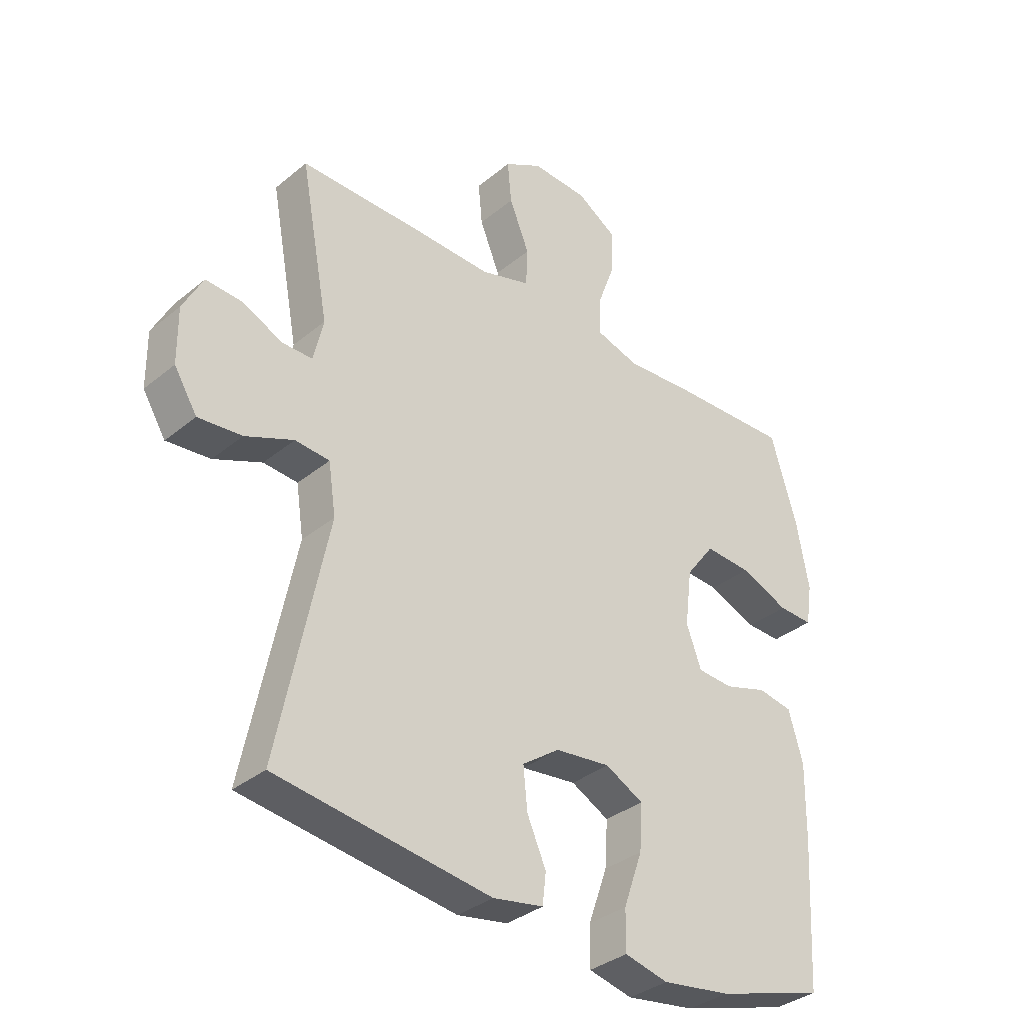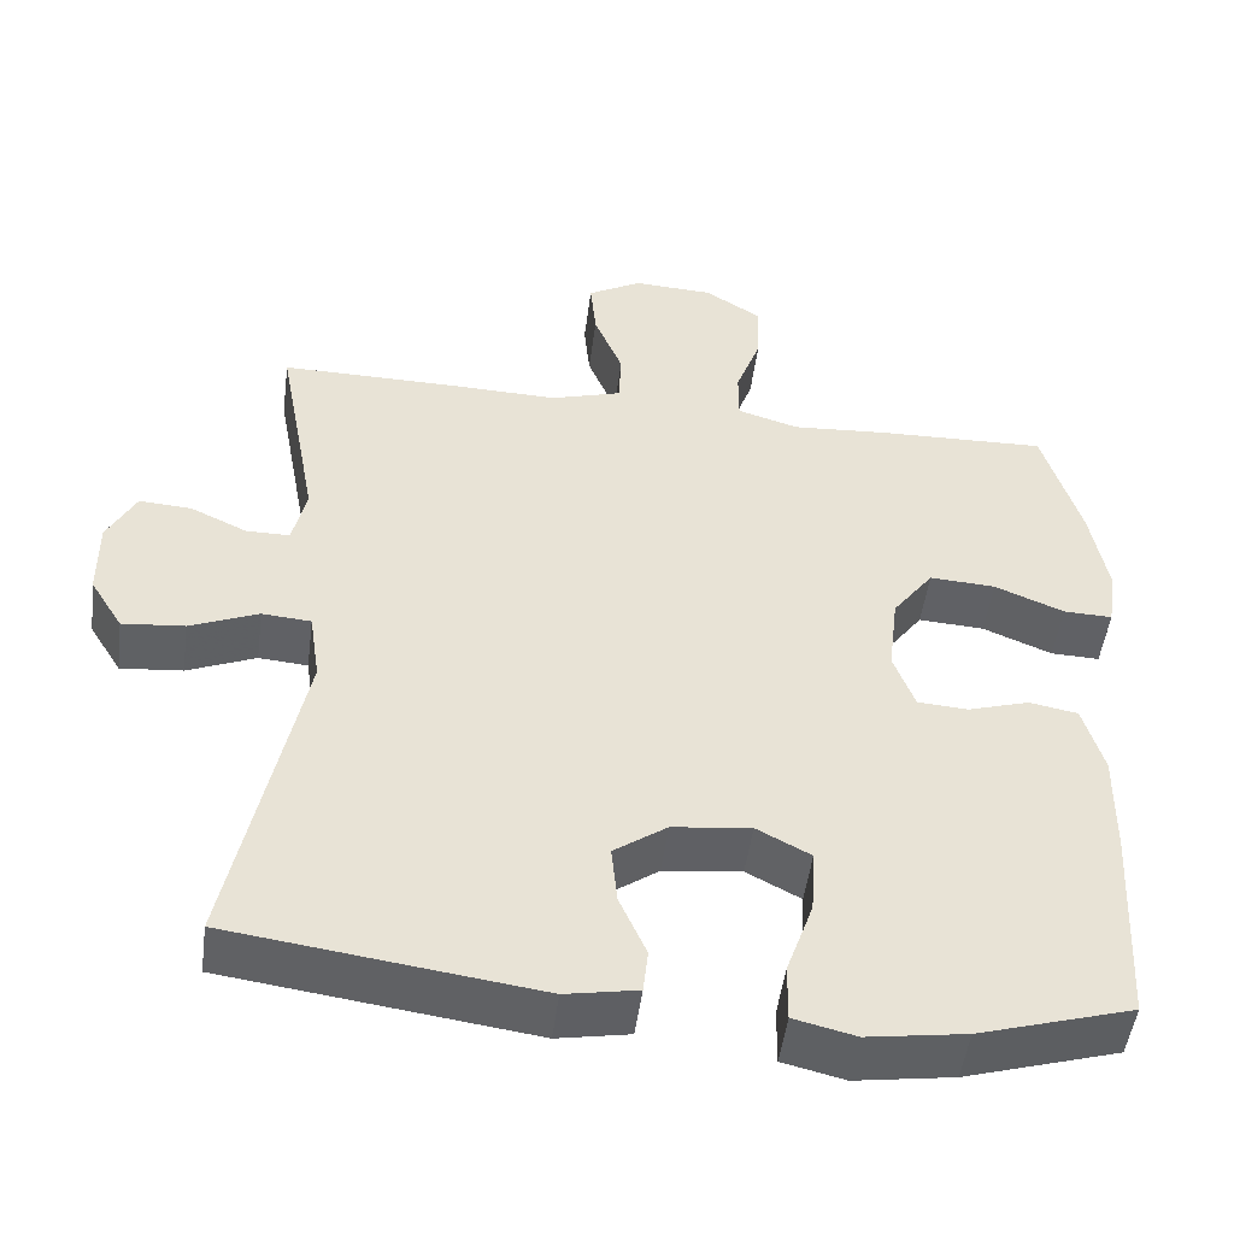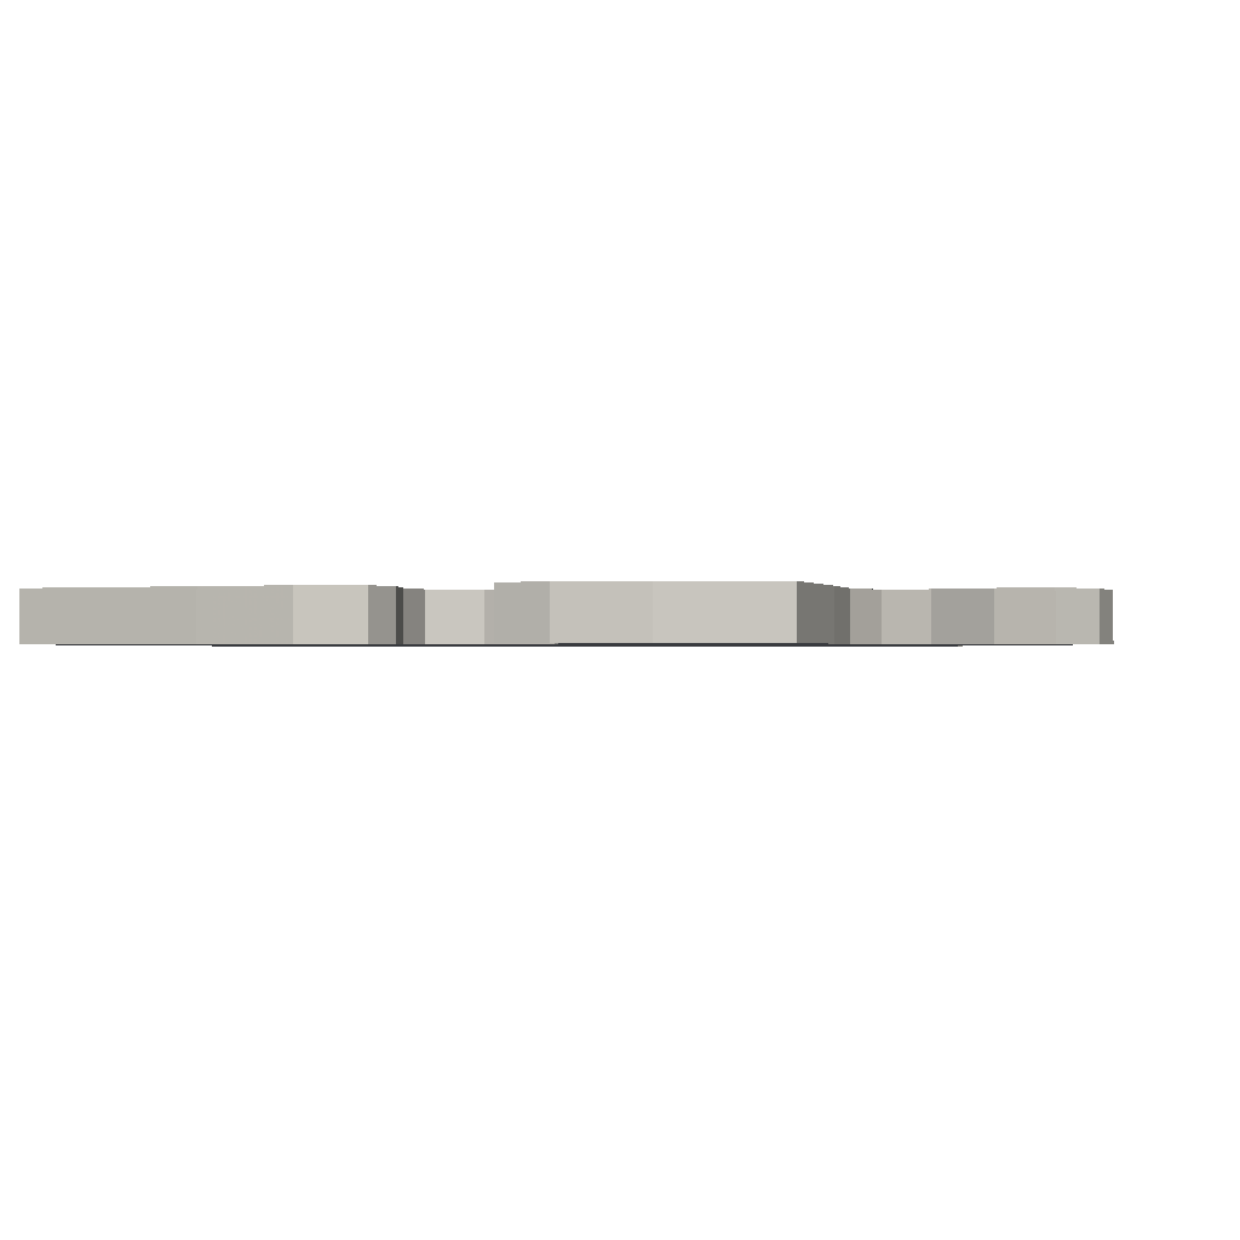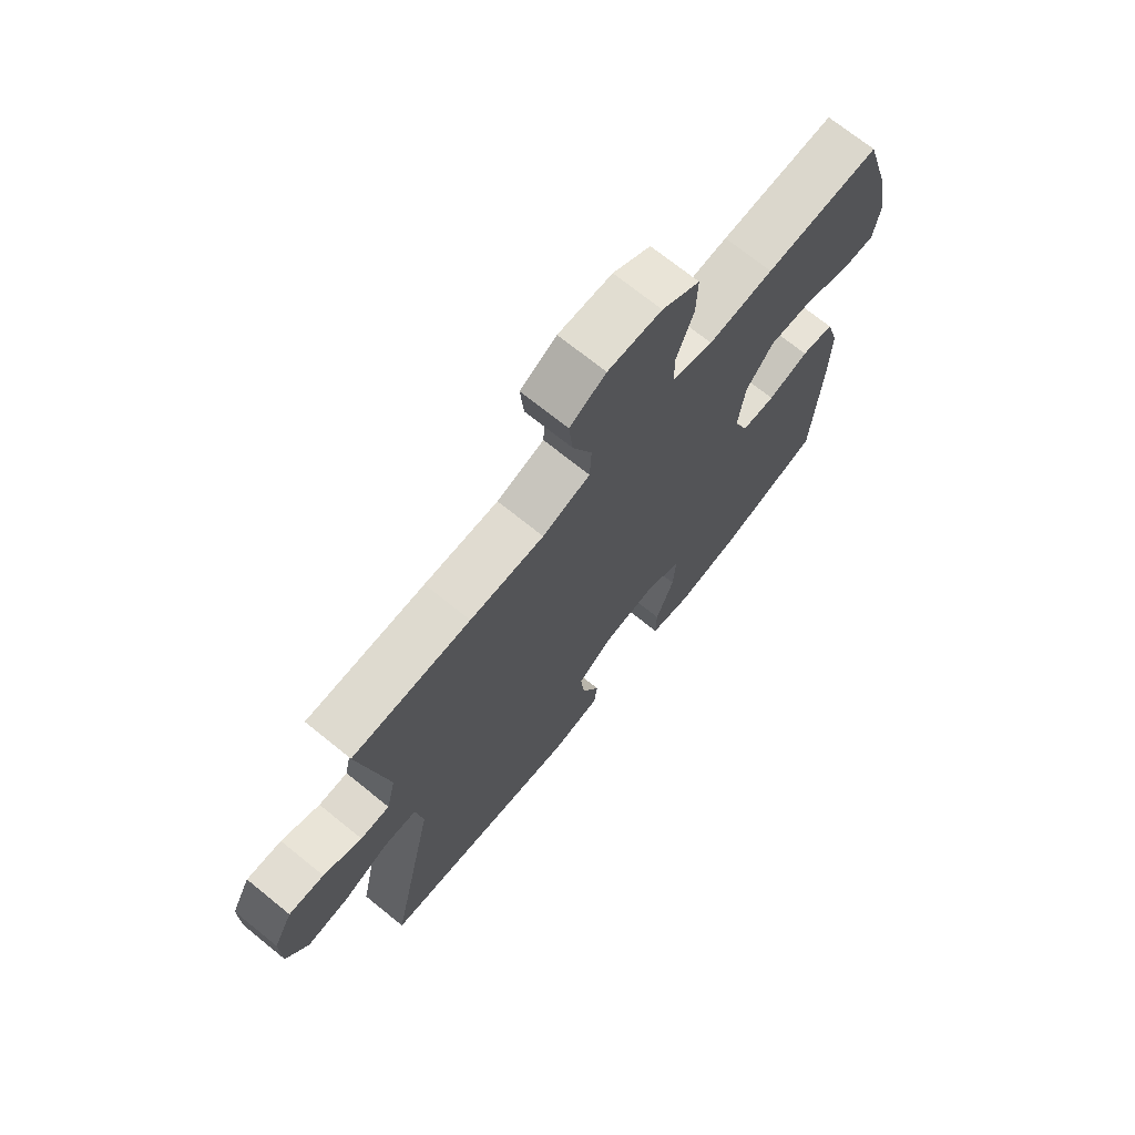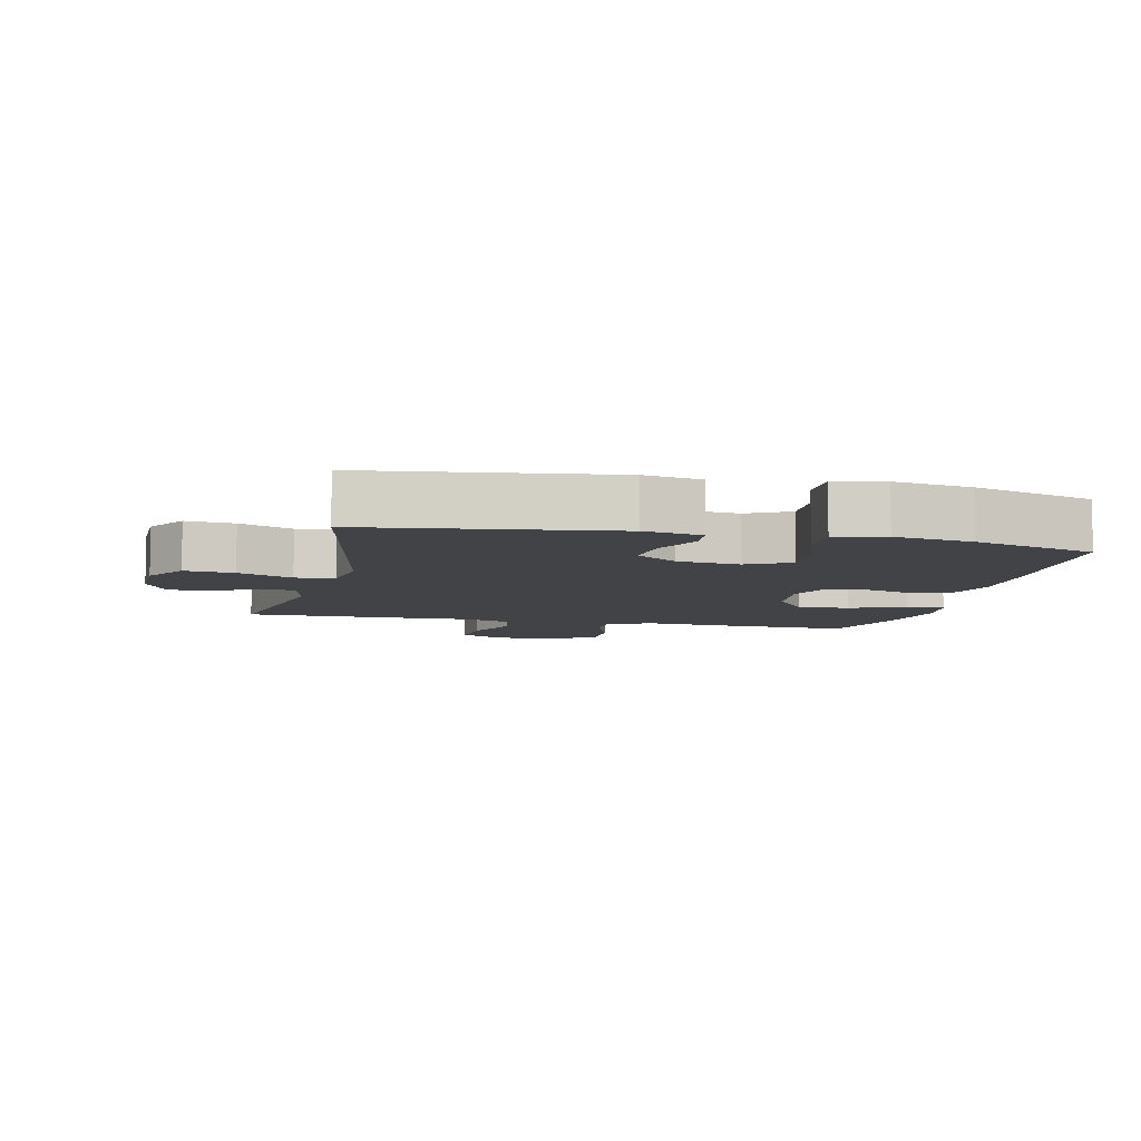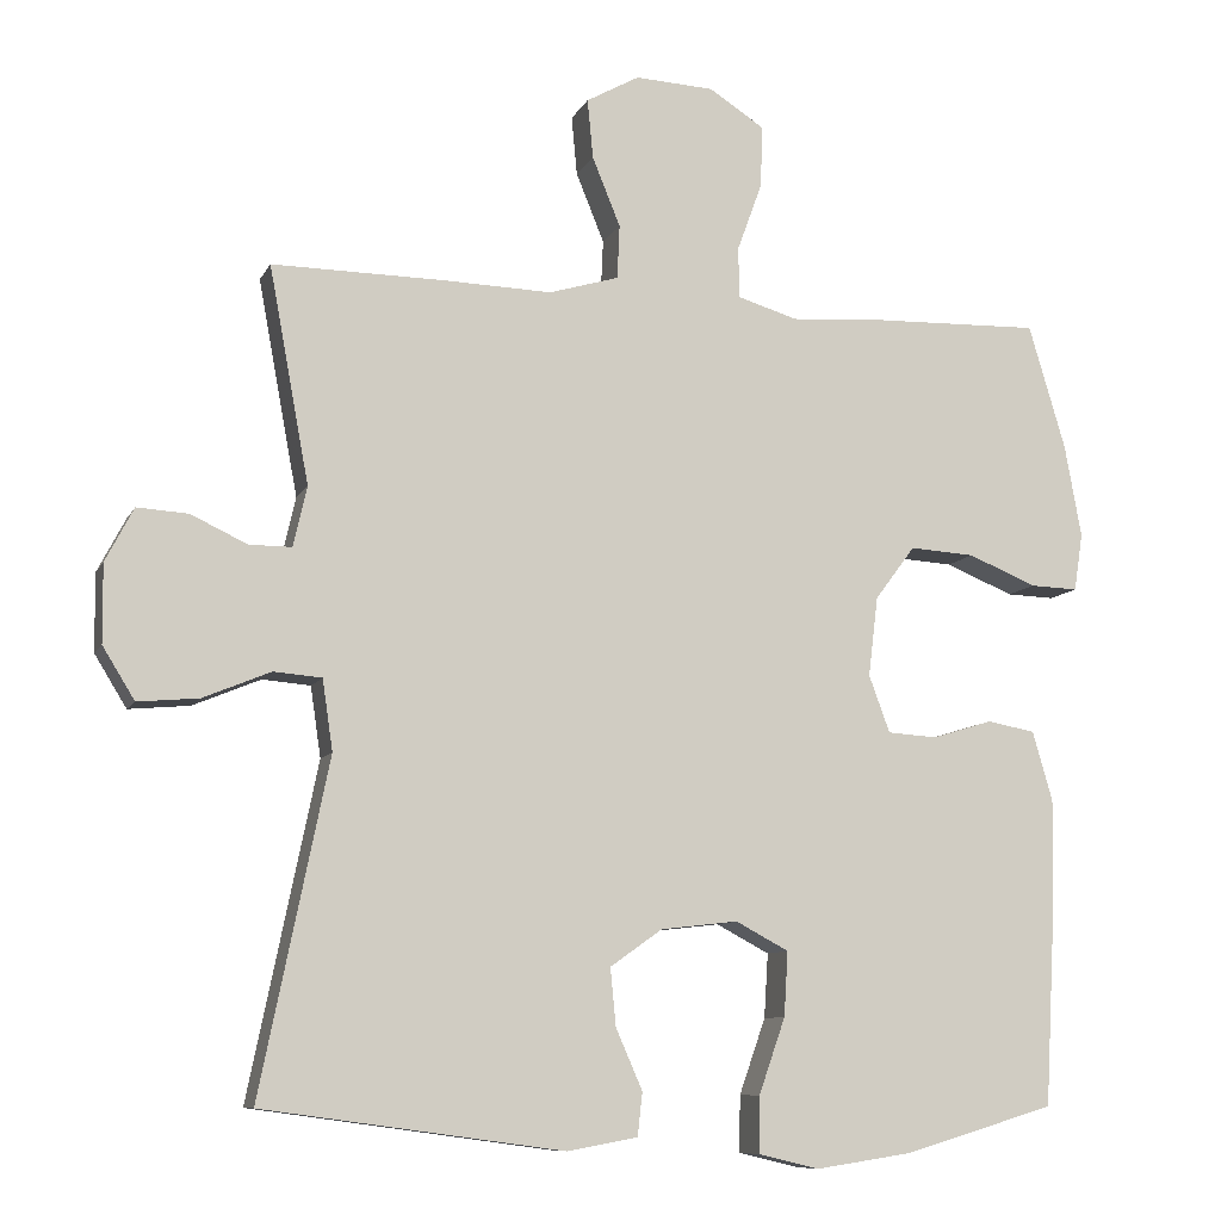
<metadata>
{"format":"obj","ext":"obj","renderer":"f3d","projection":"perspective","resolution":1024,"background":"white","views":[{"elev":-34.6,"azim":137.6,"up":"+Z"},{"elev":-49.5,"azim":172.6,"up":"+Z"},{"elev":-0.8,"azim":-71.7,"up":"+Y"},{"elev":71.5,"azim":128.9,"up":"+Z"},{"elev":-7.3,"azim":166.9,"up":"+Y"},{"elev":-9.3,"azim":162.7,"up":"+Z"}]}
</metadata>
<code>
v -0.5 0.07 0.5
v -0.291 0.07 0.494
v -0.173 0.07 0.486
v -0.098 0.07 0.509
v -0.098 0.07 0.573
v -0.129 0.07 0.658
v -0.131 0.07 0.735
v -0.062 0.07 0.779
v 0.036 0.07 0.784
v 0.102 0.07 0.747
v 0.095 0.07 0.673
v 0.06 0.07 0.587
v 0.063 0.07 0.52
v 0.15 0.07 0.494
v 0.285 0.07 0.498
v 0.5 0.07 0.5
v 0.45 0.07 0.231
v 0.467 0.07 0.156
v 0.52 0.07 0.156
v 0.59 0.07 0.189
v 0.654 0.07 0.193
v 0.689 0.07 0.126
v 0.688 0.07 0.029
v 0.648 0.07 -0.036
v 0.572 0.07 -0.029
v 0.488 0.07 0.006
v 0.428 0.07 0.001
v 0.415 0.07 -0.087
v 0.5 0.07 -0.5
v 0.126 0.07 -0.551
v 0.038 0.07 -0.535
v 0.032 0.07 -0.481
v 0.065 0.07 -0.406
v 0.072 0.07 -0.334
v 0.007 0.07 -0.288
v -0.089 0.07 -0.277
v -0.155 0.07 -0.312
v -0.15 0.07 -0.392
v -0.117 0.07 -0.486
v -0.116 0.07 -0.556
v -0.192 0.07 -0.574
v -0.312 0.07 -0.556
v -0.5 0.07 -0.5
v -0.514 0.07 -0.246
v -0.516 0.07 -0.117
v -0.491 0.07 -0.03
v -0.431 0.07 -0.019
v -0.356 0.07 -0.042
v -0.294 0.07 -0.038
v -0.268 0.07 0.033
v -0.28 0.07 0.132
v -0.33 0.07 0.199
v -0.411 0.07 0.194
v -0.496 0.07 0.159
v -0.556 0.07 0.157
v -0.567 0.07 0.229
v -0.546 0.07 0.345
v -0.5 0 0.5
v -0.291 0 0.494
v -0.173 0 0.486
v -0.098 0 0.509
v -0.098 0 0.573
v -0.129 0 0.658
v -0.131 0 0.735
v -0.062 0 0.779
v 0.036 0 0.784
v 0.102 0 0.747
v 0.095 0 0.673
v 0.06 0 0.587
v 0.063 0 0.52
v 0.15 0 0.494
v 0.285 0 0.498
v 0.5 0 0.5
v 0.45 0 0.231
v 0.467 0 0.156
v 0.52 0 0.156
v 0.59 0 0.189
v 0.654 0 0.193
v 0.689 0 0.126
v 0.688 0 0.029
v 0.648 0 -0.036
v 0.572 0 -0.029
v 0.488 0 0.006
v 0.428 0 0.001
v 0.415 0 -0.087
v 0.5 0 -0.5
v 0.126 0 -0.551
v 0.038 0 -0.535
v 0.032 0 -0.481
v 0.065 0 -0.406
v 0.072 0 -0.334
v 0.007 0 -0.288
v -0.089 0 -0.277
v -0.155 0 -0.312
v -0.15 0 -0.392
v -0.117 0 -0.486
v -0.116 0 -0.556
v -0.192 0 -0.574
v -0.312 0 -0.556
v -0.5 0 -0.5
v -0.514 0 -0.246
v -0.516 0 -0.117
v -0.491 0 -0.03
v -0.431 0 -0.019
v -0.356 0 -0.042
v -0.294 0 -0.038
v -0.268 0 0.033
v -0.28 0 0.132
v -0.33 0 0.199
v -0.411 0 0.194
v -0.496 0 0.159
v -0.556 0 0.157
v -0.567 0 0.229
v -0.546 0 0.345
f 1 2 3
f 57 1 3
f 56 57 3
f 55 56 3
f 54 55 3
f 53 54 3
f 52 53 3 4
f 51 52 4
f 50 51 4
f 46 47 48
f 45 46 48
f 44 45 48
f 43 44 48
f 42 43 48
f 41 42 48
f 40 41 48
f 39 40 48
f 38 39 48
f 37 38 48 49
f 36 37 49 50
f 31 32 33
f 30 31 33
f 29 30 33
f 28 29 33
f 27 28 33 34
f 24 25 26
f 23 24 26
f 22 23 26
f 21 22 26
f 20 21 26
f 19 20 26
f 18 19 26 27
f 27 34 35
f 18 27 35
f 17 18 35
f 35 36 50
f 17 35 50
f 16 17 50
f 15 16 50
f 14 15 50
f 10 11 12
f 9 10 12
f 8 9 12
f 7 8 12
f 6 7 12
f 5 6 12
f 13 14 50 4
f 4 5 12 13
f 60 59 58
f 60 58 114
f 60 114 113
f 60 113 112
f 60 112 111
f 60 111 110
f 61 60 110 109
f 61 109 108
f 61 108 107
f 105 104 103
f 105 103 102
f 105 102 101
f 105 101 100
f 105 100 99
f 105 99 98
f 105 98 97
f 105 97 96
f 105 96 95
f 106 105 95 94
f 107 106 94 93
f 90 89 88
f 90 88 87
f 90 87 86
f 90 86 85
f 91 90 85 84
f 83 82 81
f 83 81 80
f 83 80 79
f 83 79 78
f 83 78 77
f 83 77 76
f 84 83 76 75
f 92 91 84
f 92 84 75
f 92 75 74
f 107 93 92
f 107 92 74
f 107 74 73
f 107 73 72
f 107 72 71
f 69 68 67
f 69 67 66
f 69 66 65
f 69 65 64
f 69 64 63
f 69 63 62
f 61 107 71 70
f 70 69 62 61
f 1 58 59 2
f 2 59 60 3
f 3 60 61 4
f 4 61 62 5
f 5 62 63 6
f 6 63 64 7
f 7 64 65 8
f 8 65 66 9
f 9 66 67 10
f 10 67 68 11
f 11 68 69 12
f 12 69 70 13
f 13 70 71 14
f 14 71 72 15
f 15 72 73 16
f 16 73 74 17
f 17 74 75 18
f 18 75 76 19
f 19 76 77 20
f 20 77 78 21
f 21 78 79 22
f 22 79 80 23
f 23 80 81 24
f 24 81 82 25
f 25 82 83 26
f 26 83 84 27
f 27 84 85 28
f 28 85 86 29
f 29 86 87 30
f 30 87 88 31
f 31 88 89 32
f 32 89 90 33
f 33 90 91 34
f 34 91 92 35
f 35 92 93 36
f 36 93 94 37
f 37 94 95 38
f 38 95 96 39
f 39 96 97 40
f 40 97 98 41
f 41 98 99 42
f 42 99 100 43
f 43 100 101 44
f 44 101 102 45
f 45 102 103 46
f 46 103 104 47
f 47 104 105 48
f 48 105 106 49
f 49 106 107 50
f 50 107 108 51
f 51 108 109 52
f 52 109 110 53
f 53 110 111 54
f 54 111 112 55
f 55 112 113 56
f 56 113 114 57
f 57 114 58 1

</code>
